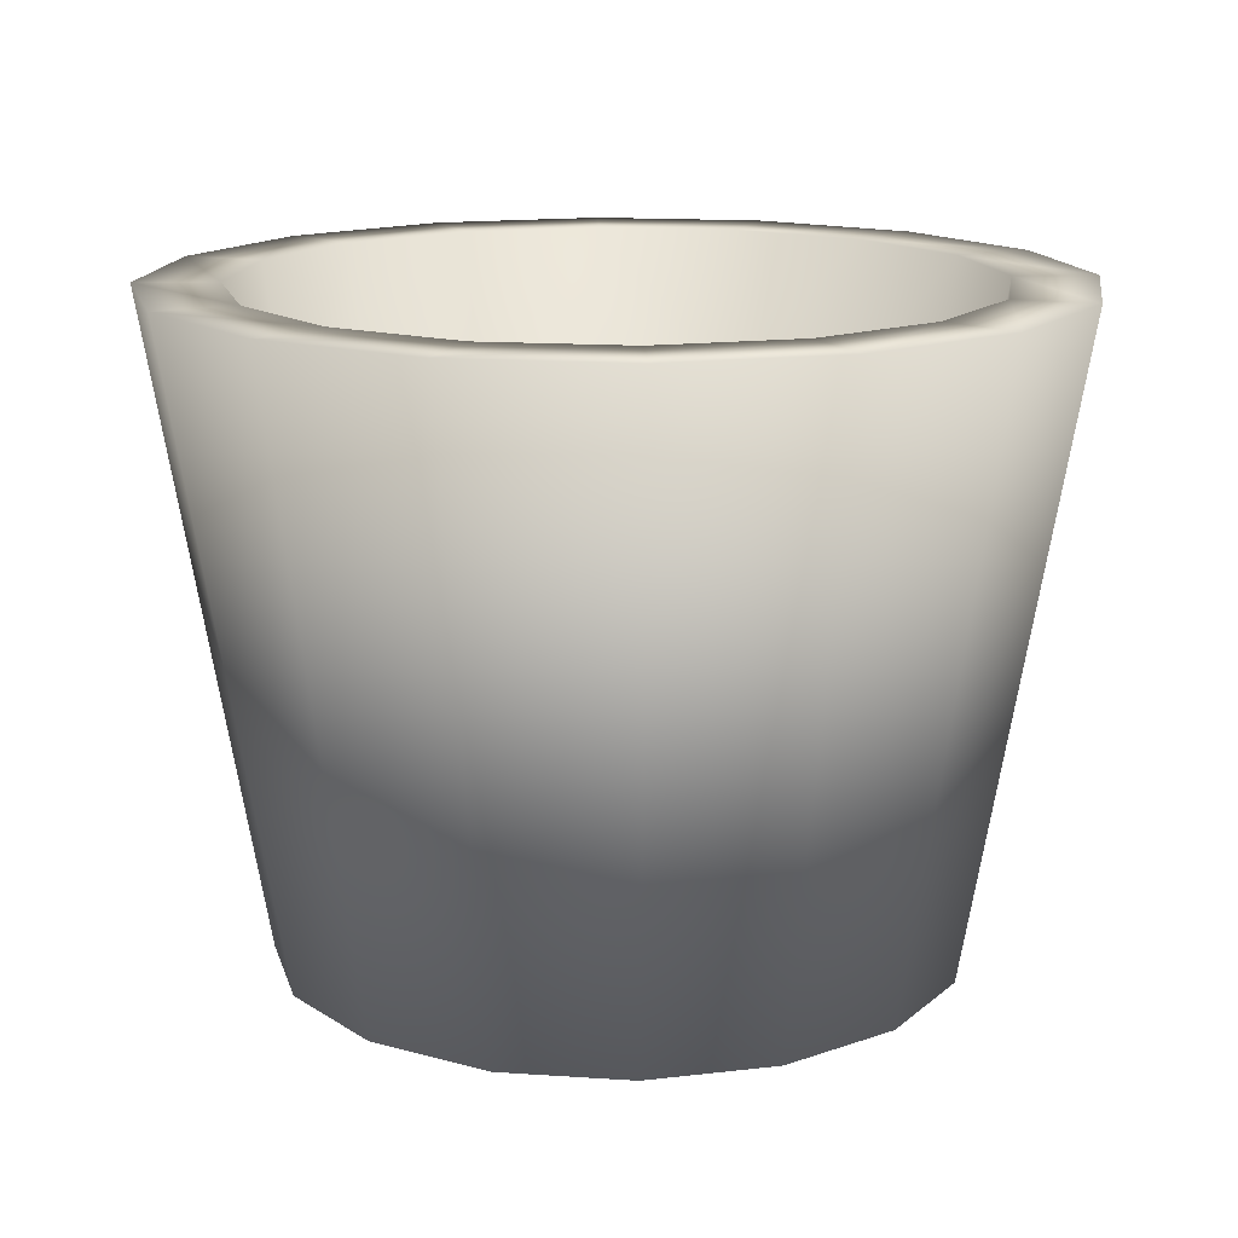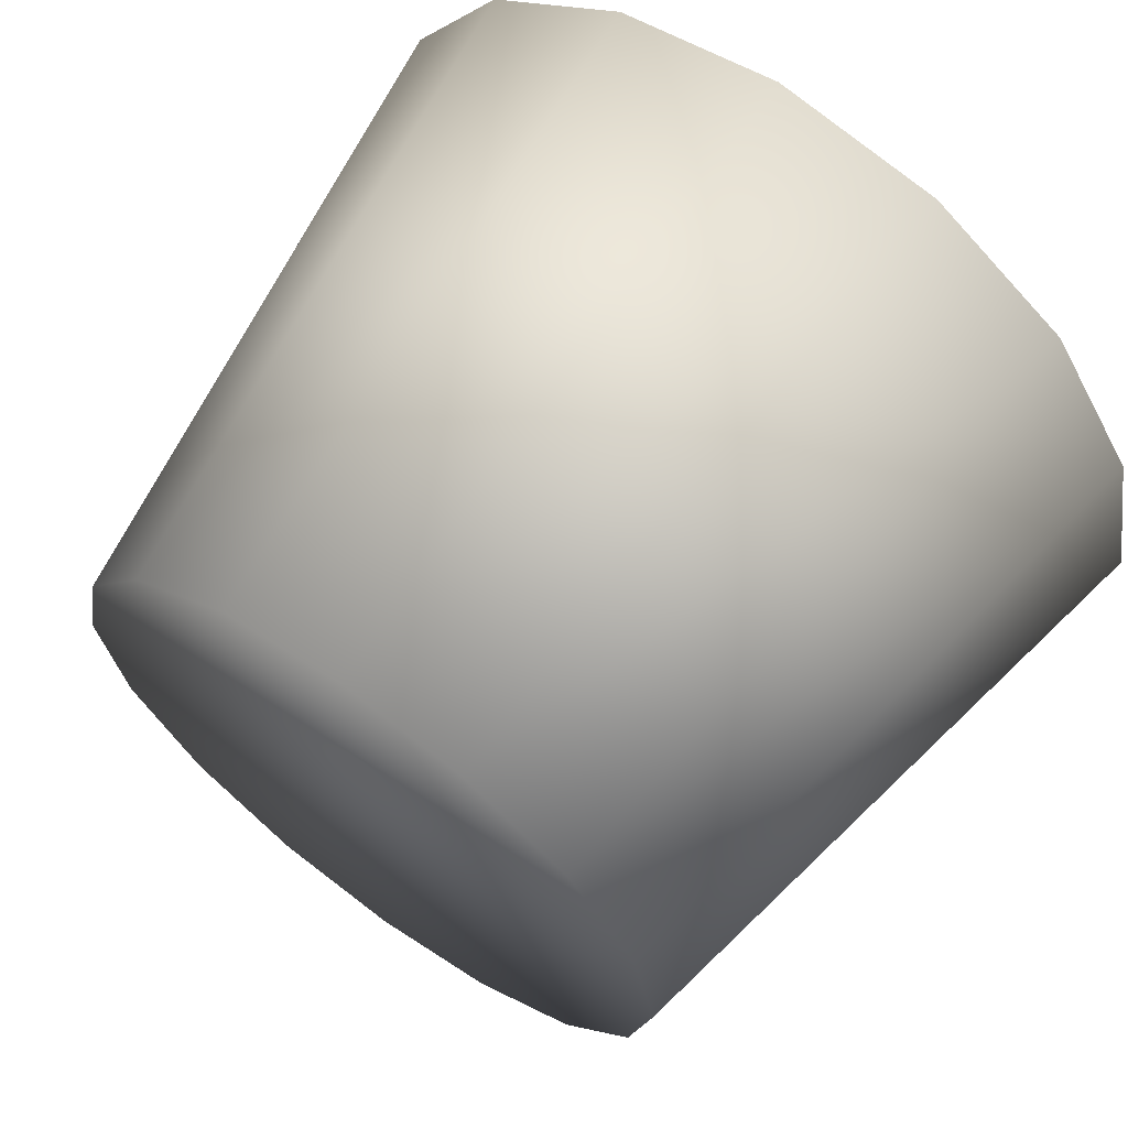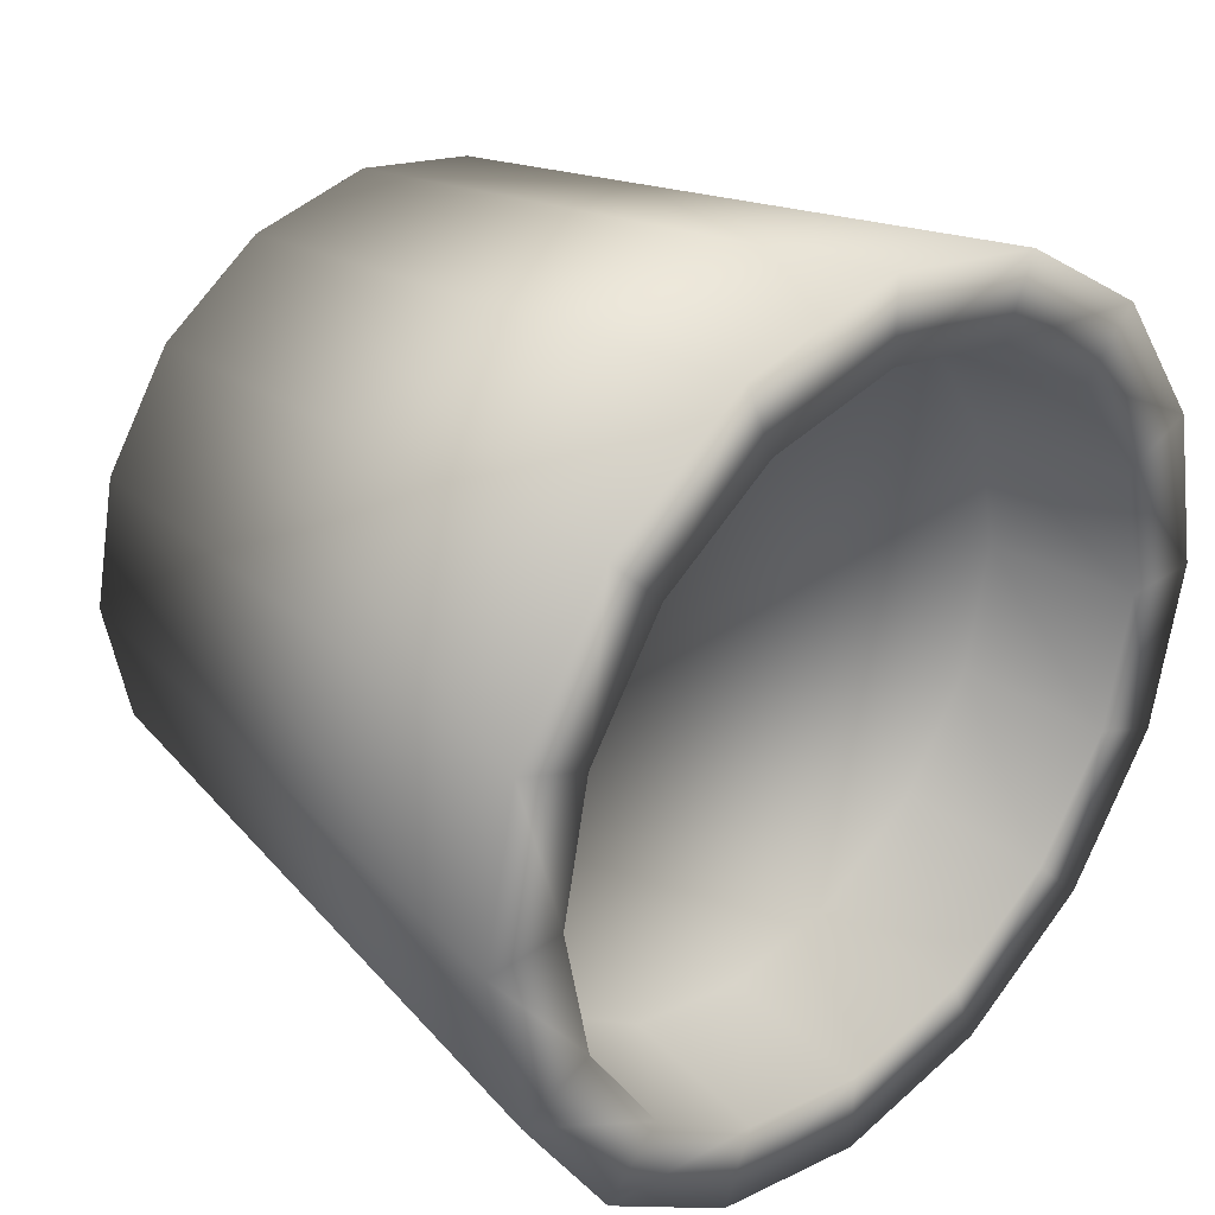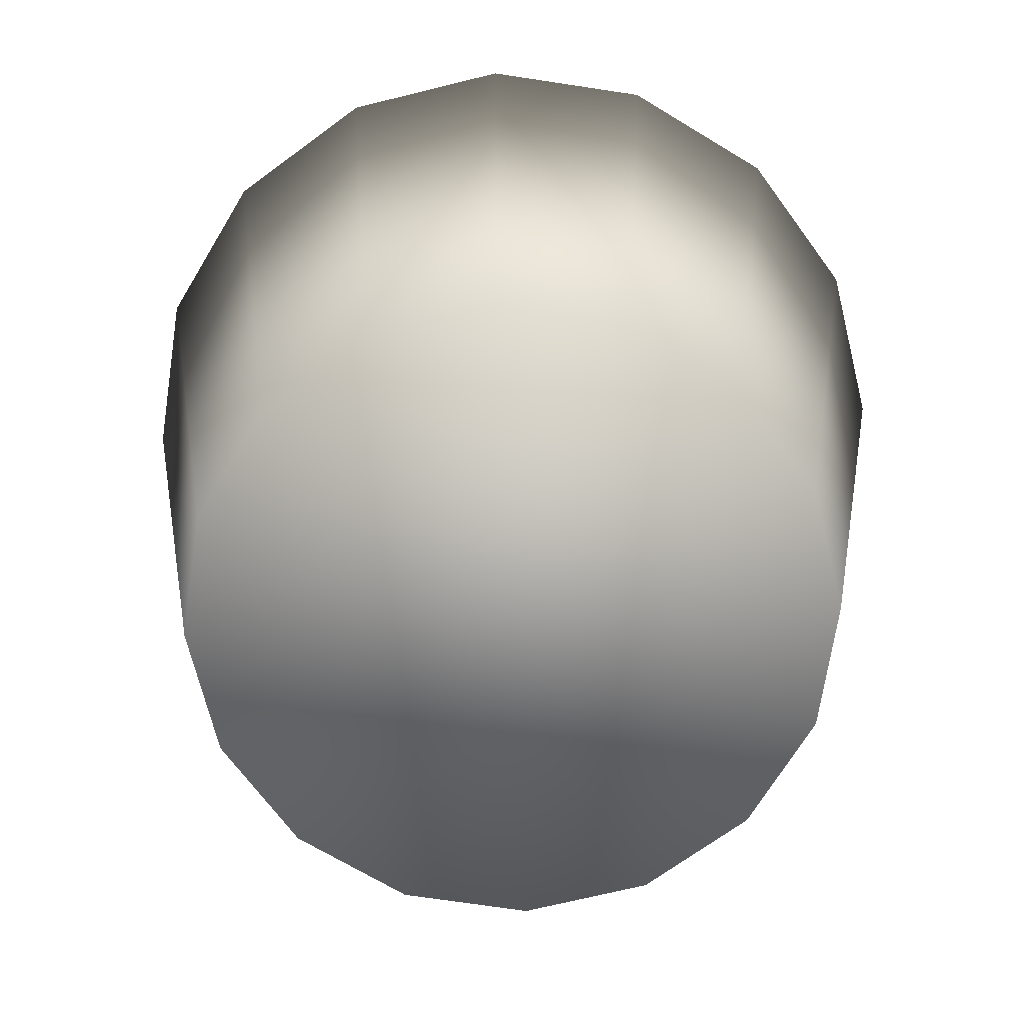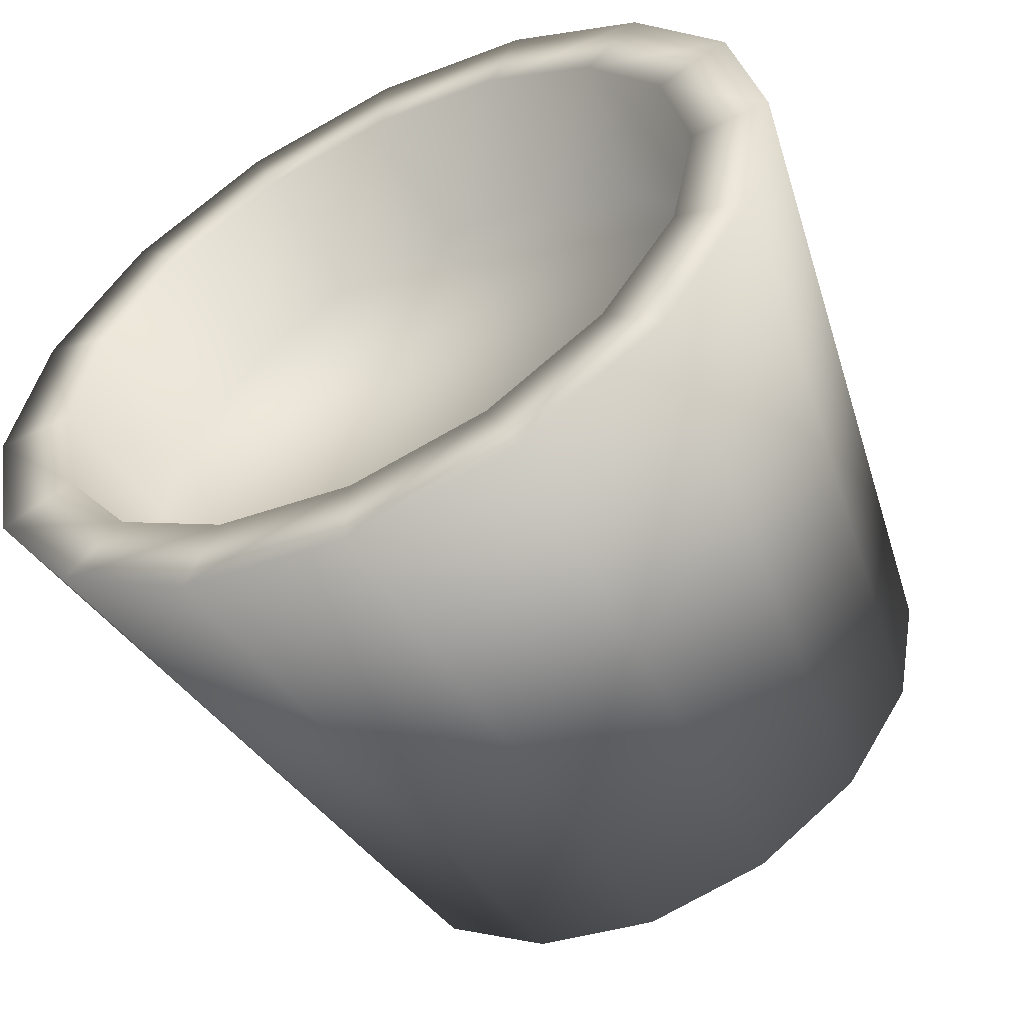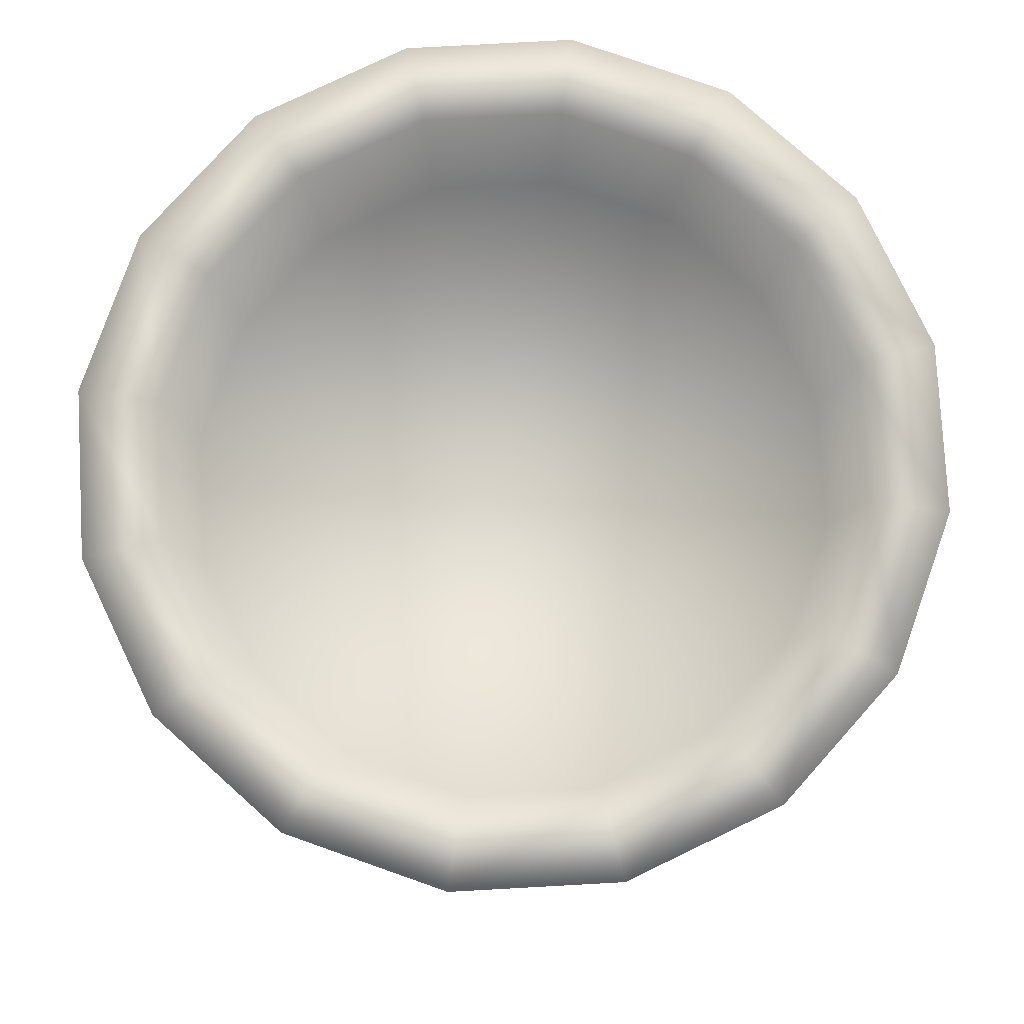
<metadata>
{"format":"obj","ext":"obj","renderer":"f3d","projection":"perspective","resolution":1024,"background":"white","views":[{"elev":15.1,"azim":-70.5,"up":"+Y"},{"elev":65.3,"azim":35.8,"up":"+Z"},{"elev":31.5,"azim":135.7,"up":"+Z"},{"elev":-69.7,"azim":115.1,"up":"+Y"},{"elev":-54.5,"azim":-153.0,"up":"+Z"},{"elev":79.0,"azim":8.1,"up":"+Y"}]}
</metadata>
<code>
o S_Vase01_Cylinder
v 1.545 0.2806 9.924
v 1.545 0.3991 9.918
v 1.568 0.2806 9.928
v 1.57 0.3991 9.923
v 1.588 0.2806 9.941
v 1.592 0.3991 9.938
v 1.601 0.2806 9.961
v 1.606 0.3991 9.959
v 1.606 0.2806 9.985
v 1.611 0.3991 9.985
v 1.601 0.2806 10.01
v 1.606 0.3991 10.01
v 1.588 0.2806 10.03
v 1.592 0.3991 10.03
v 1.568 0.2806 10.04
v 1.57 0.3991 10.05
v 1.545 0.2806 10.05
v 1.545 0.3991 10.05
v 1.521 0.2806 10.04
v 1.519 0.3991 10.05
v 1.501 0.2806 10.03
v 1.498 0.3991 10.03
v 1.488 0.2806 10.01
v 1.483 0.3991 10.01
v 1.483 0.2806 9.985
v 1.478 0.3991 9.985
v 1.488 0.2806 9.961
v 1.483 0.3991 9.959
v 1.501 0.2806 9.941
v 1.498 0.3991 9.938
v 1.521 0.2806 9.928
v 1.519 0.3991 9.923
v 1.545 0.3991 9.903
v 1.576 0.3991 9.909
v 1.602 0.3991 9.927
v 1.62 0.3991 9.954
v 1.626 0.3991 9.985
v 1.62 0.3991 10.02
v 1.602 0.3991 10.04
v 1.576 0.3991 10.06
v 1.545 0.3991 10.07
v 1.513 0.3991 10.06
v 1.487 0.3991 10.04
v 1.469 0.3991 10.02
v 1.463 0.3991 9.985
v 1.469 0.3991 9.954
v 1.487 0.3991 9.927
v 1.513 0.3991 9.909
v 1.545 0.3715 9.923
v 1.569 0.3715 9.927
v 1.589 0.3715 9.941
v 1.602 0.3715 9.961
v 1.607 0.3715 9.985
v 1.602 0.3715 10.01
v 1.589 0.3715 10.03
v 1.569 0.3715 10.04
v 1.545 0.3715 10.05
v 1.521 0.3715 10.04
v 1.501 0.3715 10.03
v 1.487 0.3715 10.01
v 1.483 0.3715 9.985
v 1.487 0.3715 9.961
v 1.501 0.3715 9.941
v 1.521 0.3715 9.927
f 34 35 5 3
f 35 36 7 5
f 36 37 9 7
f 37 38 11 9
f 38 39 13 11
f 39 40 15 13
f 40 41 17 15
f 41 42 19 17
f 42 43 21 19
f 43 44 23 21
f 44 45 25 23
f 45 46 27 25
f 46 47 29 27
f 47 48 31 29
f 48 33 1 31
f 22 59 60 24
f 2 4 34 33
f 1 3 5 7 9 11 13 15 17 19 21 23 25 27 29 31
f 4 6 35 34
f 6 8 36 35
f 8 10 37 36
f 10 12 38 37
f 12 14 39 38
f 14 16 40 39
f 16 18 41 40
f 18 20 42 41
f 20 22 43 42
f 22 24 44 43
f 24 26 45 44
f 26 28 46 45
f 28 30 47 46
f 30 32 48 47
f 32 2 33 48
f 8 52 53 10
f 49 64 63 62 61 60 59 58 57 56 55 54 53 52 51 50
f 12 10 53 54
f 26 24 60 61
f 14 12 54 55
f 28 26 61 62
f 16 14 55 56
f 30 28 62 63
f 4 2 49 50
f 18 16 56 57
f 32 30 63 64
f 6 4 50 51
f 20 18 57 58
f 2 32 64 49
f 8 6 51 52
f 22 20 58 59
f 33 34 3 1

</code>
